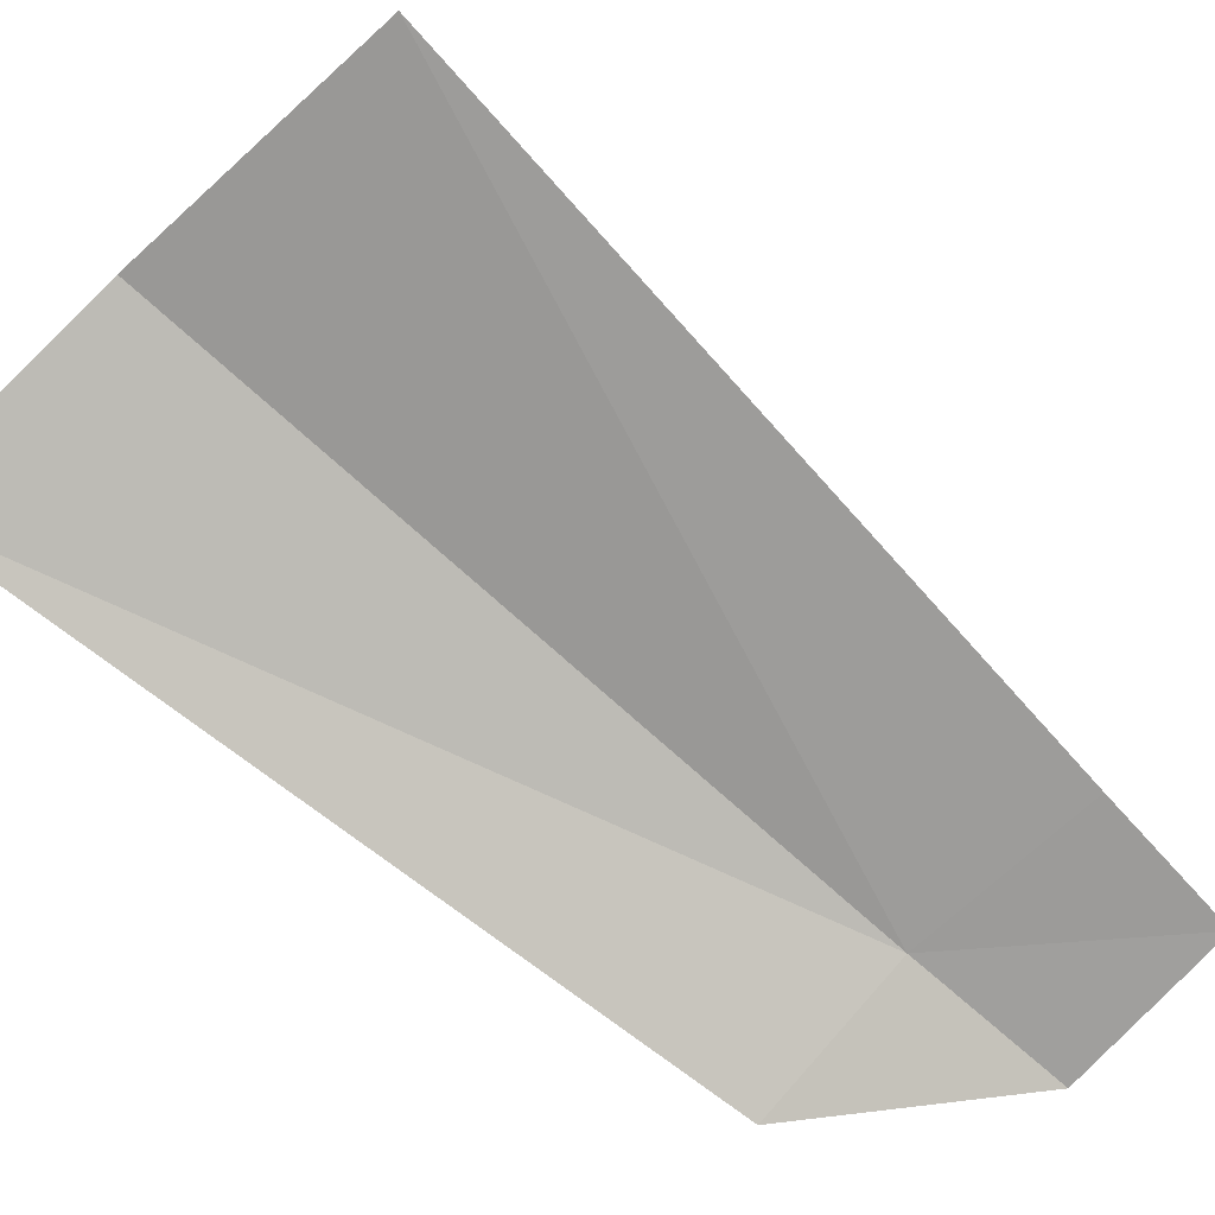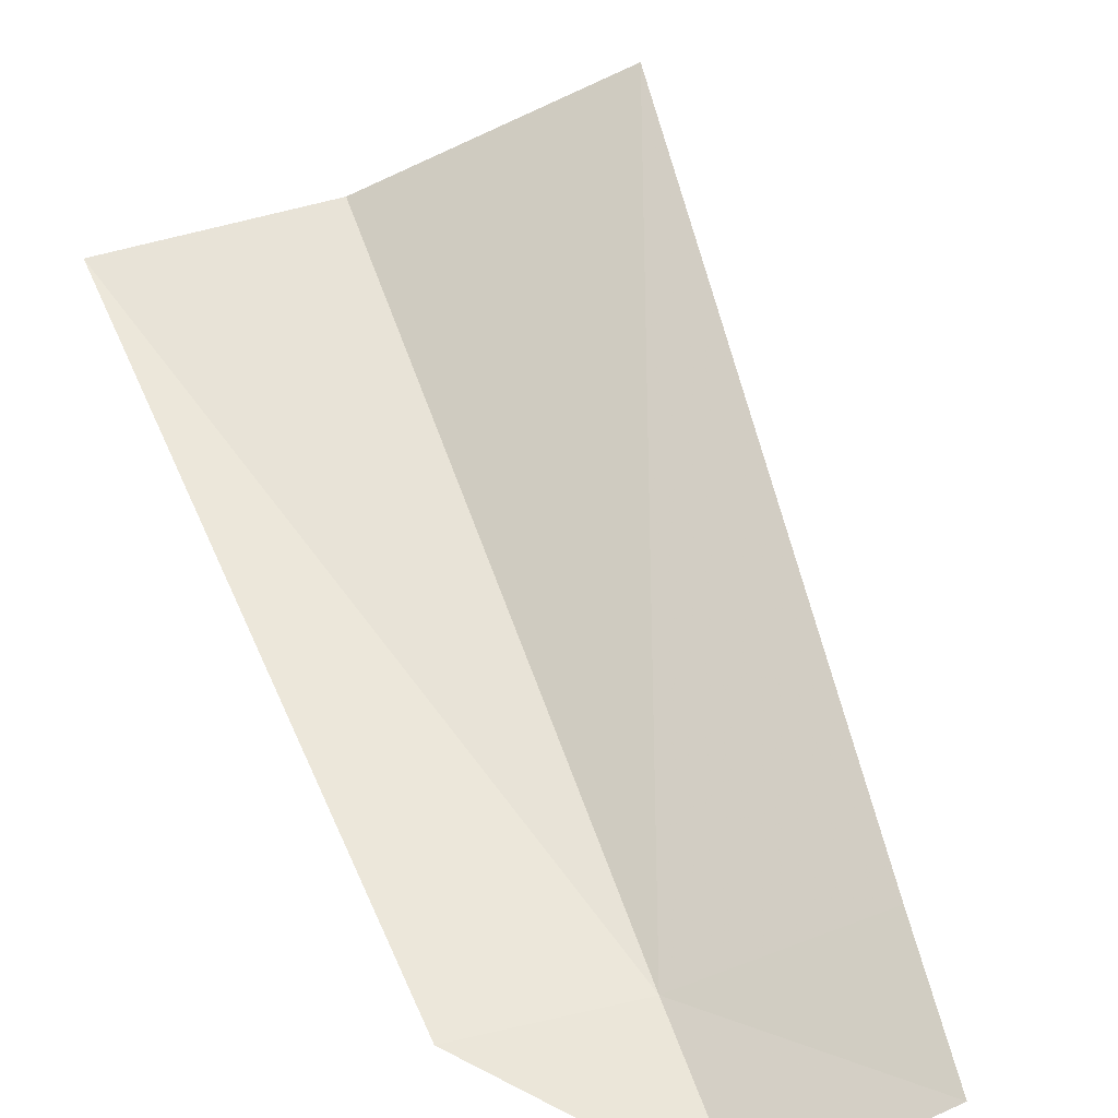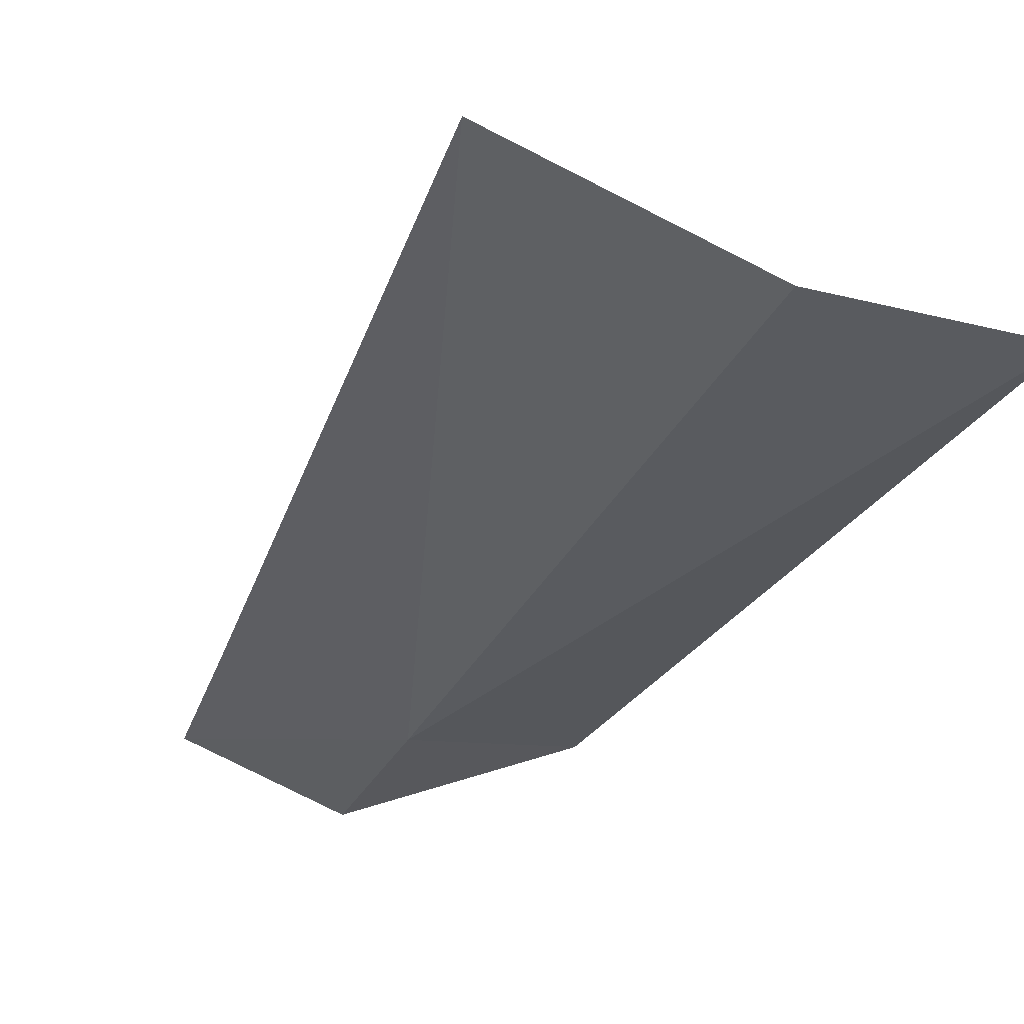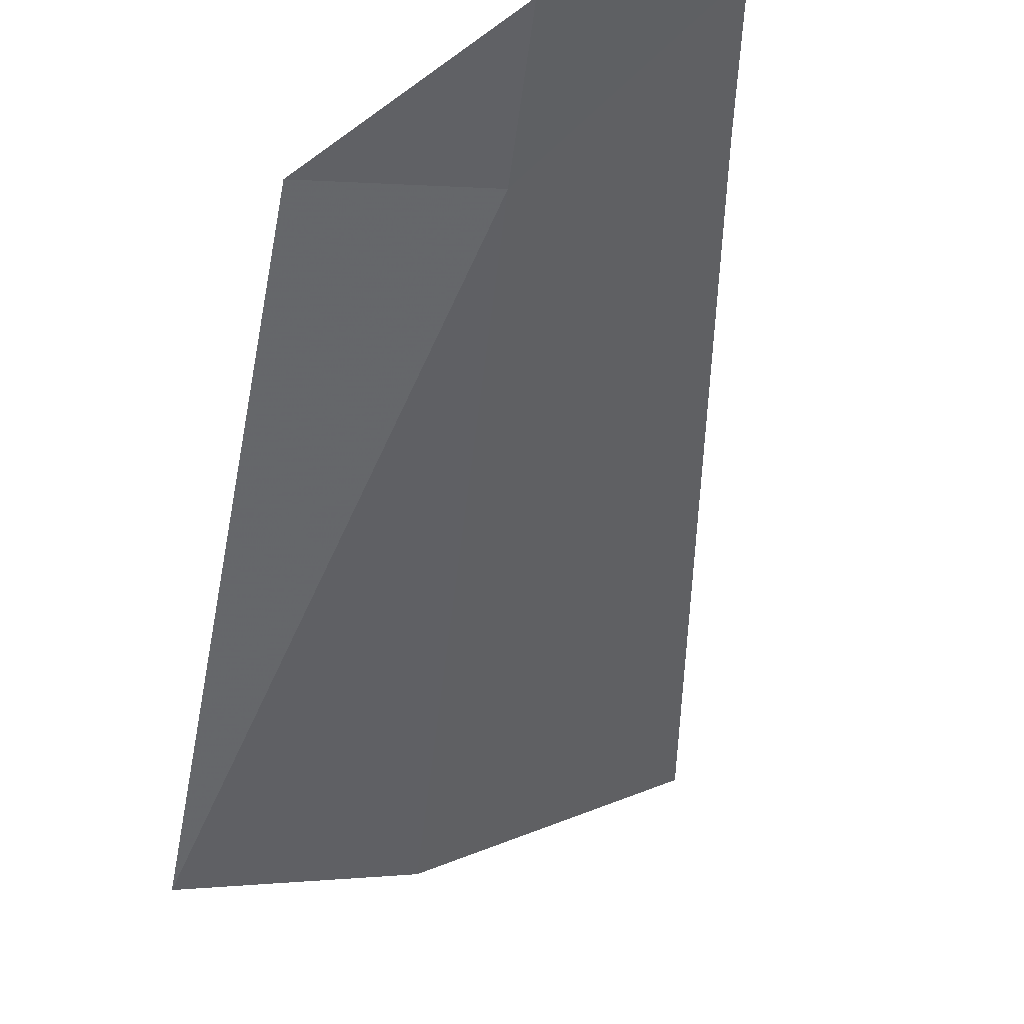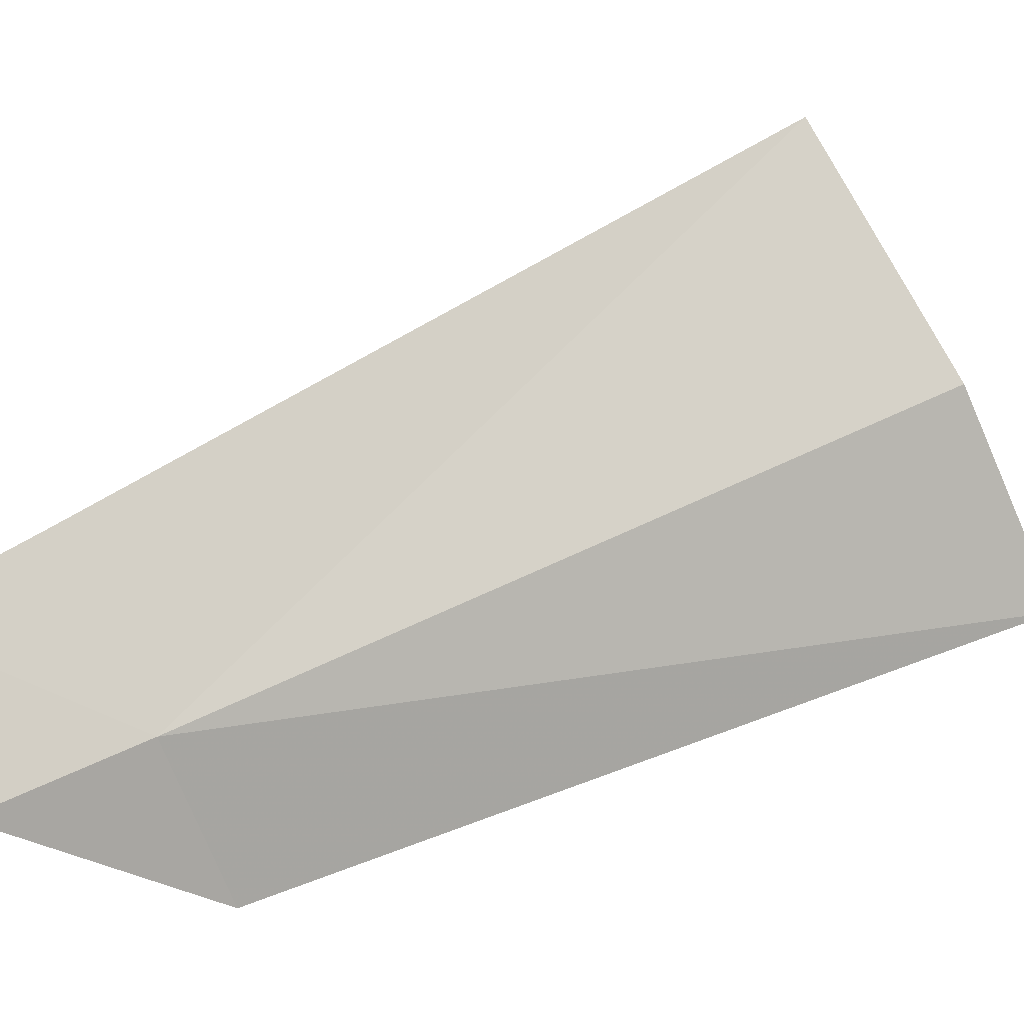
<metadata>
{"format":"obj","ext":"obj","renderer":"f3d","projection":"perspective","resolution":1024,"background":"white","views":[{"elev":74.9,"azim":-76.8,"up":"+Y"},{"elev":37.0,"azim":-45.0,"up":"+Y"},{"elev":-9.2,"azim":130.3,"up":"+Y"},{"elev":-71.5,"azim":-31.0,"up":"+Y"},{"elev":-67.2,"azim":82.2,"up":"+Y"}]}
</metadata>
<code>
v -19.68 -13.74 15.94
v -18.54 -13.59 19.68
v -17.48 -12.52 17.76
v -11.93 -7.263 8.06
v -14.96 -9.174 5.425
v -18.06 -9.644 3.523
v -20.67 -14.75 18.25
v -22.1 -13.77 14.63
f 1 3 2
f 1 4 3
f 1 5 4
f 1 6 5
f 1 7 8
f 1 8 6
f 1 2 7

</code>
